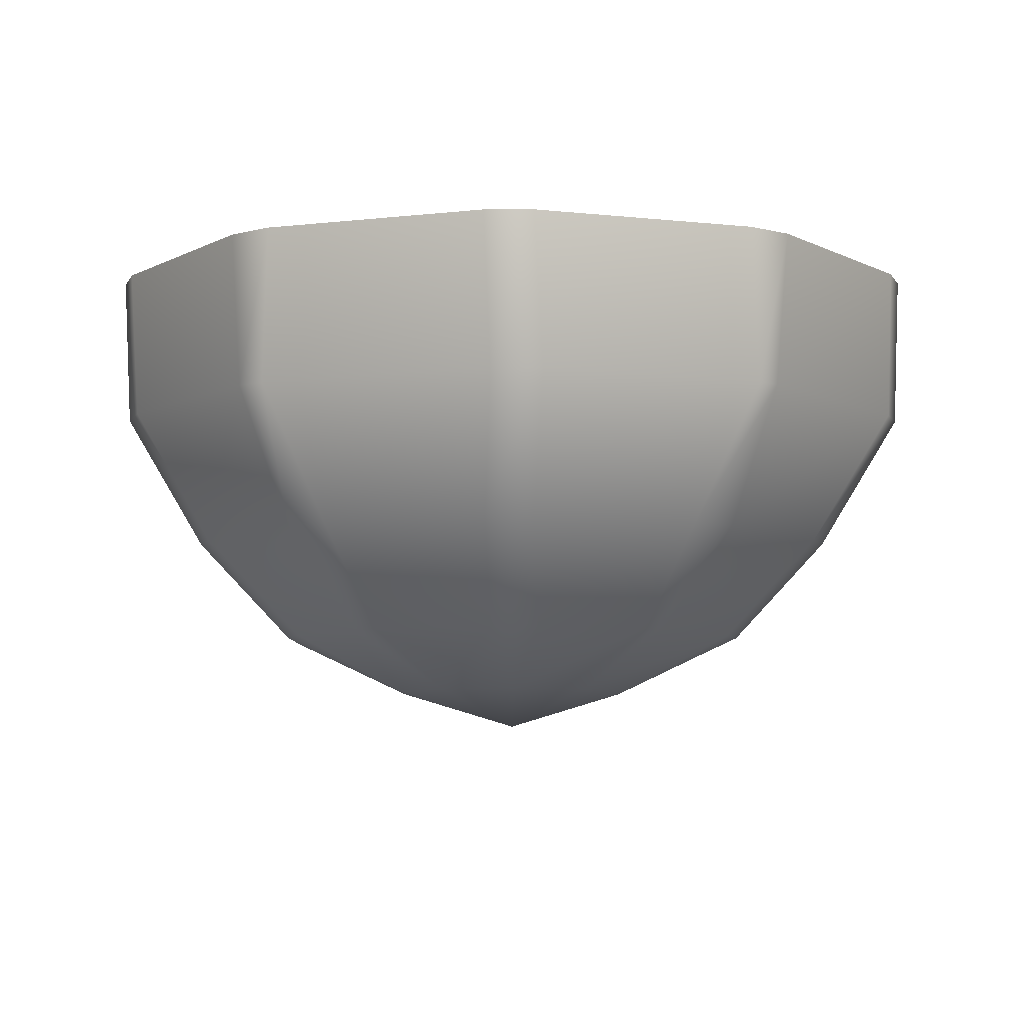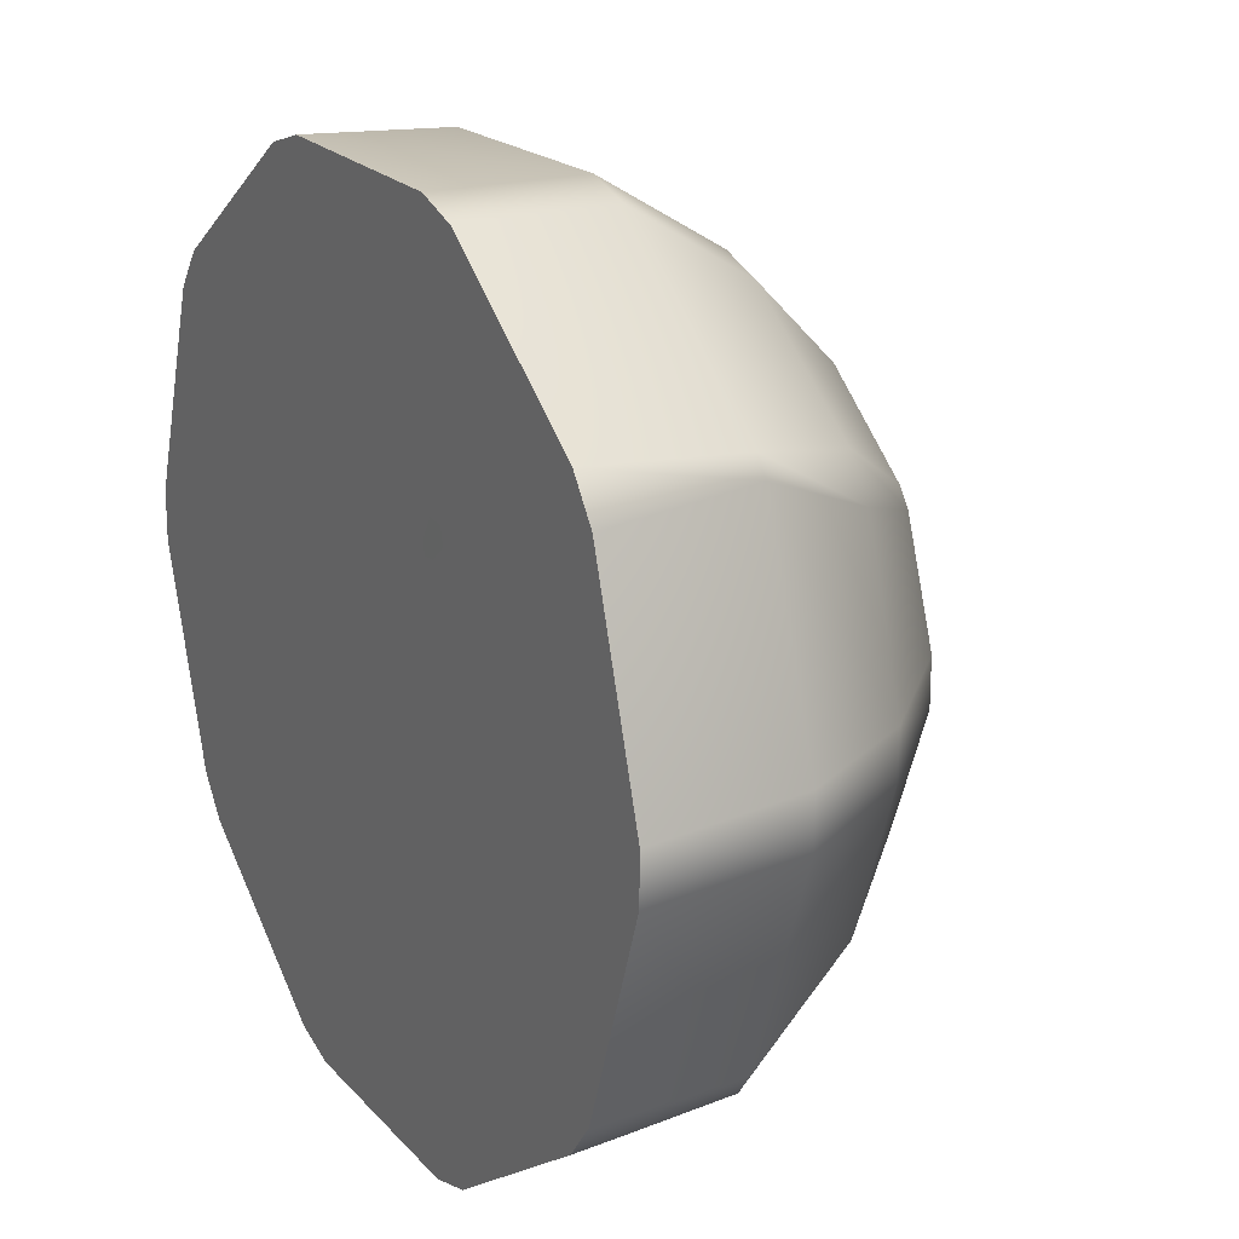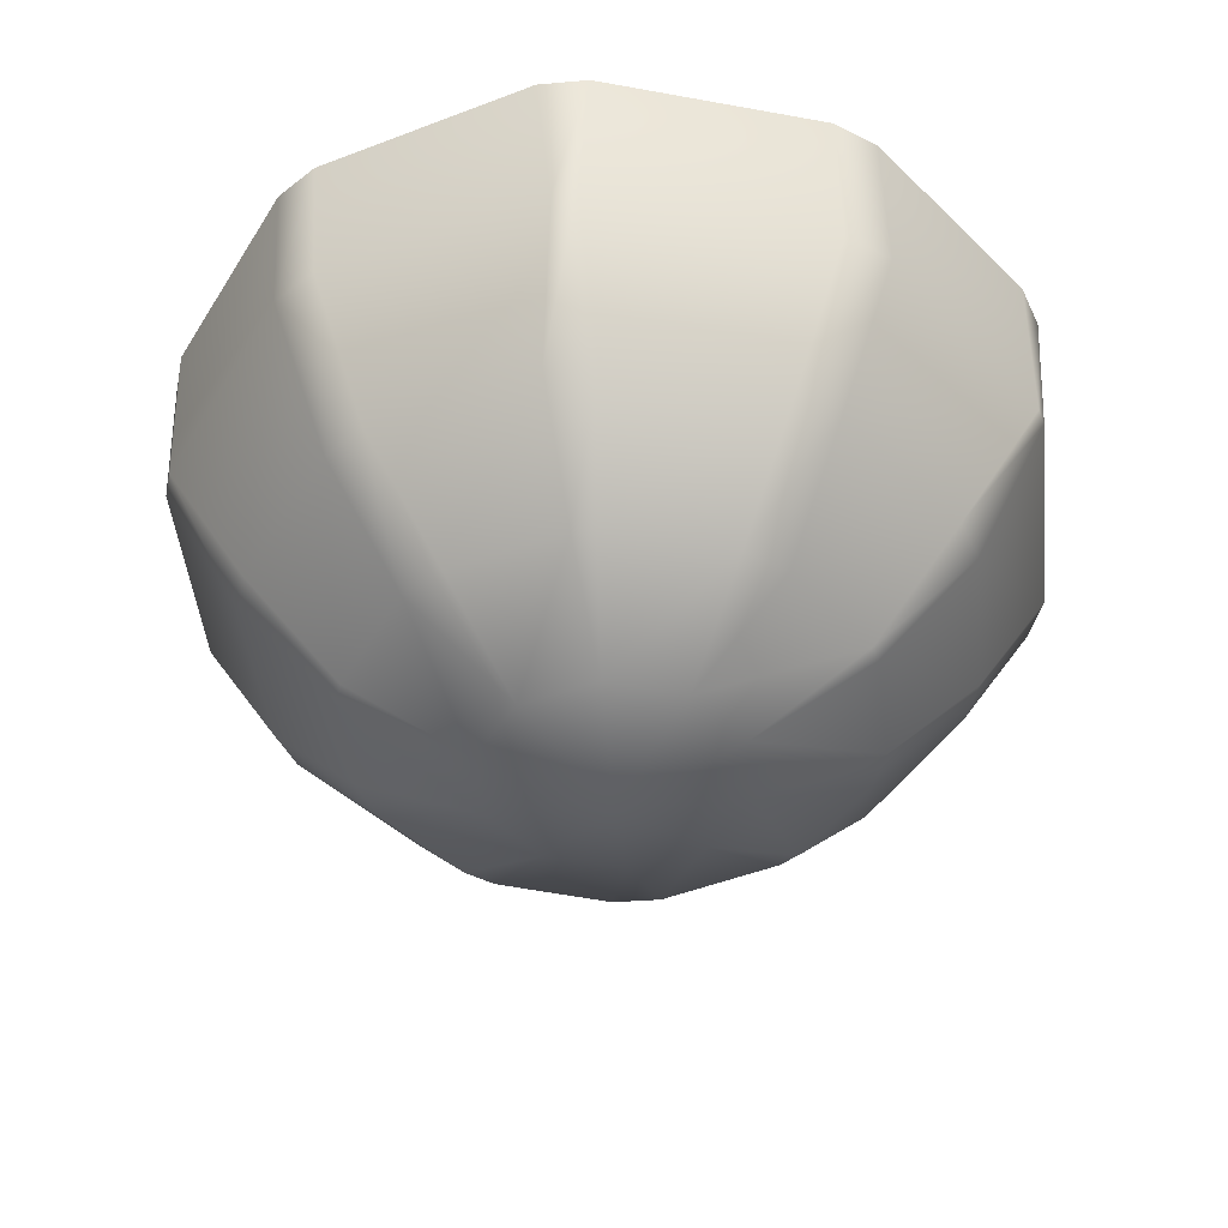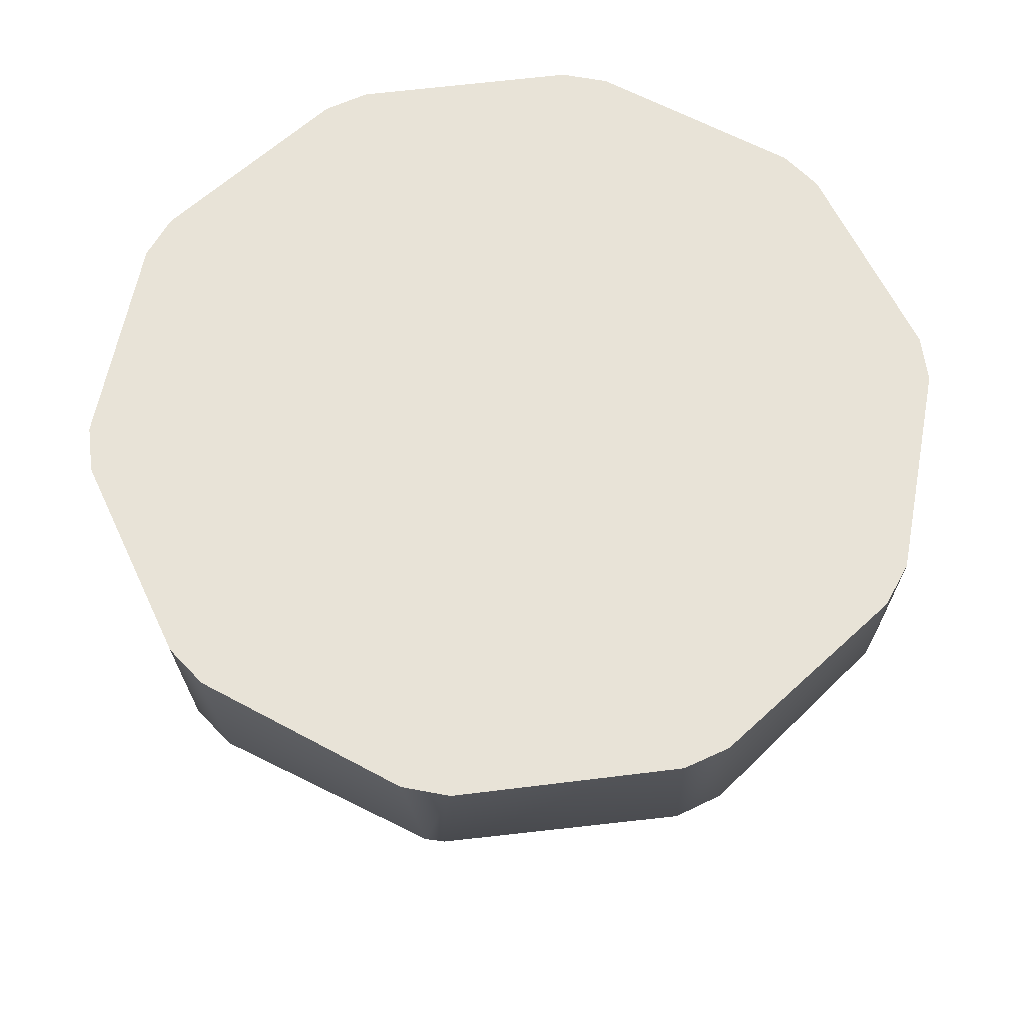
<metadata>
{"format":"obj","ext":"obj","renderer":"f3d","projection":"perspective","resolution":1024,"background":"white","views":[{"elev":-6.8,"azim":-90.6,"up":"+Y"},{"elev":20.7,"azim":-120.2,"up":"+Z"},{"elev":-44.1,"azim":-49.0,"up":"+Y"},{"elev":61.7,"azim":27.8,"up":"+Y"}]}
</metadata>
<code>
g WatermellonBottom
v 0.8031 0 -0.7931
v 1.096 0 -0.271
v -5.221e-10 1.526e-07 -2.243e-08
v 1.096 0 -0.271
v 1.116 0 -0.1695
v -5.221e-10 1.526e-07 -2.243e-08
v 1.116 0 -0.1695
v 1.046 0 0.4248
v -5.221e-10 1.526e-07 -2.243e-08
v 1.046 0 0.4248
v 1.002 0 0.5188
v -5.221e-10 1.526e-07 -2.243e-08
v 1.002 0 0.5188
v 0.5963 0 0.9583
v -5.221e-10 1.526e-07 -2.243e-08
v 0.5963 0 0.9583
v 0.5061 0 1.009
v -5.221e-10 1.526e-07 -2.243e-08
v 0.5061 0 1.009
v -0.08086 0 1.126
v -5.221e-10 1.526e-07 -2.243e-08
v -0.08086 0 1.126
v -0.1836 0 1.114
v -5.221e-10 1.526e-07 -2.243e-08
v -0.1836 0 1.114
v -0.7272 0 0.8633
v -5.221e-10 1.526e-07 -2.243e-08
v -0.7272 0 0.8633
v -0.8031 0 0.7931
v -5.221e-10 1.526e-07 -2.243e-08
v -0.8031 0 0.7931
v -1.096 0 0.271
v -5.221e-10 1.526e-07 -2.243e-08
v -1.096 0 0.271
v -1.116 0 0.1695
v -5.221e-10 1.526e-07 -2.243e-08
v -1.116 0 0.1695
v -1.046 0 -0.4248
v -5.221e-10 1.526e-07 -2.243e-08
v -1.046 0 -0.4248
v -1.002 0 -0.5188
v -5.221e-10 1.526e-07 -2.243e-08
v -1.002 0 -0.5188
v -0.5963 0 -0.9583
v -5.221e-10 1.526e-07 -2.243e-08
v -0.5963 0 -0.9583
v -0.5061 0 -1.009
v -5.221e-10 1.526e-07 -2.243e-08
v -0.5061 0 -1.009
v 0.08086 0 -1.126
v -5.221e-10 1.526e-07 -2.243e-08
v 0.08086 0 -1.126
v 0.1836 0 -1.114
v -5.221e-10 1.526e-07 -2.243e-08
v 0.1836 0 -1.114
v 0.7272 0 -0.8633
v -5.221e-10 1.526e-07 -2.243e-08
v 0.7272 0 -0.8633
v 0.8031 0 -0.7931
v -5.221e-10 1.526e-07 -2.243e-08
v 0.3303 -1.406 -0.24
v 0.6913 -1.222 -0.4079
v 0.6016 -1.222 -0.5314
v 0.8646 -0.9027 -0.6988
v 0.9523 -0.9027 -0.5737
v 1.059 -0.482 -0.868
v 1.153 -0.4835 -0.7388
v 1.094 0 -0.86
v 1.182 0 -0.7338
v 0.1262 -1.406 -0.3883
v 0.296 -1.222 -0.7444
v 0.1958 -1.222 -0.7761
v 0.2887 -0.9027 -1.074
v 0.4332 -0.9027 -1.024
v 0.3718 -0.482 -1.316
v 0.4765 -0.4835 -1.283
v 0.3792 0 -1.339
v 0.5249 0 -1.288
v -0.1262 -1.406 -0.3883
v -0.1743 -1.222 -0.7835
v -0.3195 -1.222 -0.7363
v -0.3975 -0.9027 -1.038
v -0.2514 -0.9027 -1.083
v -0.4983 -0.482 -1.275
v -0.3465 -0.4835 -1.325
v -0.48 0 -1.306
v -0.3326 0 -1.351
v -0.3303 -1.406 -0.24
v -0.6025 -1.222 -0.5302
v -0.6556 -1.222 -0.457
v -0.9318 -0.9027 -0.6064
v -0.8399 -0.9027 -0.7284
v -1.114 -0.4826 -0.7922
v -1.058 -0.4835 -0.8687
v -1.156 0 -0.7743
v -1.063 0 -0.8974
v -0.4083 -1.406 1.457e-07
v -0.799 -1.222 -0.07637
v -0.799 -1.222 0.07637
v -1.11 -0.9027 0.05716
v -1.108 -0.9027 -0.09555
v -1.367 -0.482 0.07979
v -1.367 -0.4835 -0.07979
v -1.39 0 0.05299
v -1.388 0 -0.1011
v -0.3303 -1.406 0.24
v -0.674 -1.222 0.4317
v -0.6322 -1.222 0.4893
v -0.8646 -0.9027 0.6988
v -0.9523 -0.9027 0.5737
v -1.093 -0.4826 0.8207
v -1.137 -0.4832 0.7605
v -1.094 0 0.86
v -1.182 0 0.7338
v -0.1262 -1.406 0.3883
v -0.3195 -1.222 0.7363
v -0.1743 -1.222 0.7835
v -0.2887 -0.9027 1.074
v -0.4332 -0.9027 1.024
v -0.3465 -0.482 1.325
v -0.4983 -0.4835 1.275
v -0.3792 0 1.339
v -0.5249 0 1.288
v 0.1262 -1.406 0.3883
v 0.211 -1.222 0.7723
v 0.2669 -1.222 0.7524
v 0.3975 -0.9027 1.038
v 0.2514 -0.9027 1.083
v 0.4378 -0.482 1.294
v 0.3795 -0.4835 1.314
v 0.48 0 1.306
v 0.3326 0 1.351
v 0.3303 -1.406 0.24
v 0.6016 -1.222 0.5314
v 0.6913 -1.222 0.4079
v 0.9318 -0.9027 0.6064
v 0.8399 -0.9027 0.7284
v 1.153 -0.482 0.7388
v 1.059 -0.4835 0.868
v 1.156 0 0.7743
v 1.063 0 0.8974
v 0.4083 -1.406 1.17e-07
v 0.799 -1.222 0.0475
v 0.799 -1.222 -0.02726
v 1.11 -0.9027 -0.05716
v 1.108 -0.9027 0.09555
v 1.367 -0.482 -0.02861
v 1.367 -0.4835 0.04931
v 1.39 0 -0.05299
v 1.388 0 0.1011
v 1.059 -0.482 -0.868
v 1.094 0 -0.86
v 0.5249 0 -1.288
v 0.4765 -0.4835 -1.283
v 0.8646 -0.9027 -0.6988
v 0.4332 -0.9027 -1.024
v 0.6016 -1.222 -0.5314
v 0.296 -1.222 -0.7444
v 0.3303 -1.406 -0.24
v 0.1262 -1.406 -0.3883
v -2.019e-08 -1.527 1.217e-07
v 0.4083 -1.406 1.17e-07
v 0.6913 -1.222 -0.4079
v 0.799 -1.222 -0.02726
v 0.9523 -0.9027 -0.5737
v 1.11 -0.9027 -0.05716
v 1.153 -0.4835 -0.7388
v 1.367 -0.482 -0.02861
v 1.182 0 -0.7338
v 1.39 0 -0.05299
v -0.1262 -1.406 -0.3883
v -0.1743 -1.222 -0.7835
v 0.1958 -1.222 -0.7761
v -0.2514 -0.9027 -1.083
v 0.2887 -0.9027 -1.074
v -0.3465 -0.4835 -1.325
v 0.3718 -0.482 -1.316
v -0.3326 0 -1.351
v 0.3792 0 -1.339
v -0.3303 -1.406 -0.24
v -0.4083 -1.406 1.457e-07
v -0.799 -1.222 -0.07637
v -0.6025 -1.222 -0.5302
v -0.6556 -1.222 -0.457
v -0.3195 -1.222 -0.7363
v -1.108 -0.9027 -0.09555
v -0.8399 -0.9027 -0.7284
v -0.9318 -0.9027 -0.6064
v -0.3975 -0.9027 -1.038
v -1.367 -0.4835 -0.07979
v -1.058 -0.4835 -0.8687
v -1.114 -0.4826 -0.7922
v -1.388 0 -0.1011
v -1.156 0 -0.7743
v -0.4983 -0.482 -1.275
v -1.063 0 -0.8974
v -0.48 0 -1.306
v -1.367 -0.482 0.07979
v -1.39 0 0.05299
v -1.182 0 0.7338
v -1.137 -0.4832 0.7605
v -1.11 -0.9027 0.05716
v -0.9523 -0.9027 0.5737
v -0.799 -1.222 0.07637
v -0.674 -1.222 0.4317
v -0.4083 -1.406 1.457e-07
v -0.3303 -1.406 0.24
v -2.019e-08 -1.527 1.217e-07
v -0.1262 -1.406 0.3883
v -0.3195 -1.222 0.7363
v -0.6322 -1.222 0.4893
v -0.4332 -0.9027 1.024
v -0.8646 -0.9027 0.6988
v -0.4983 -0.4835 1.275
v -1.093 -0.4826 0.8207
v -0.5249 0 1.288
v -1.094 0 0.86
v 0.1262 -1.406 0.3883
v 0.211 -1.222 0.7723
v -0.1743 -1.222 0.7835
v 0.2514 -0.9027 1.083
v -0.2887 -0.9027 1.074
v 0.3795 -0.4835 1.314
v -0.3465 -0.482 1.325
v 0.3326 0 1.351
v -0.3792 0 1.339
v 0.3303 -1.406 0.24
v 0.4083 -1.406 1.17e-07
v 0.799 -1.222 0.0475
v 0.6016 -1.222 0.5314
v 0.6913 -1.222 0.4079
v 0.2669 -1.222 0.7524
v 1.108 -0.9027 0.09555
v 0.8399 -0.9027 0.7284
v 0.9318 -0.9027 0.6064
v 0.3975 -0.9027 1.038
v 1.367 -0.4835 0.04931
v 1.059 -0.4835 0.868
v 1.153 -0.482 0.7388
v 1.388 0 0.1011
v 1.156 0 0.7743
v 0.4378 -0.482 1.294
v 1.063 0 0.8974
v 0.48 0 1.306
v 0.3217 0.01041 0.1091
v 0.415 0.01041 0.1263
v 0.4339 0.01041 0.1908
v 0.2714 0.01041 0.1333
v 0.3787 0.01041 0.2291
v 0.2953 0.01041 0.1837
v -0.03186 0.01041 -0.2219
v -0.04388 0.01041 -0.2974
v 0 0.01041 -0.329
v 0 0.01041 -0.1903
v 0.04388 0.01041 -0.2974
v 0.03186 0.01041 -0.2219
v -0.204 0.01041 0.08854
v -0.2778 0.01041 0.1211
v -0.3218 0.01041 0.08482
v -0.1803 0.01041 0.04752
v -0.3014 0.01041 0.03153
v -0.2211 0.01041 0.0235
v -0.3671 0.01302 0.4793
v -0.4074 0.01336 0.5454
v -0.462 0.01344 0.541
v -0.3709 0.01284 0.4339
v -0.4751 0.01324 0.4878
v -0.4163 0.01293 0.4374
v -0.009112 0.01041 0.8632
v 0.01877 0.01041 0.9675
v -0.03831 0.01041 1.018
v -0.0585 0.01041 0.8234
v -0.1046 0.01041 0.9803
v -0.09868 0.01041 0.8725
v 0.3573 0.01041 0.4834
v 0.4182 0.01041 0.5513
v 0.3946 0.01041 0.6114
v 0.3049 0.01041 0.4723
v 0.3302 0.01041 0.6081
v 0.2934 0.01041 0.5246
v 0.7541 0.01041 0.4201
v 0.8591 0.01041 0.4455
v 0.8765 0.01041 0.5199
v 0.6955 0.01041 0.4445
v 0.8114 0.01041 0.56
v 0.7195 0.01041 0.5033
v 0.5898 0.01041 -0.139
v 0.6661 0.01041 -0.1655
v 0.7071 0.01041 -0.1257
v 0.5628 0.01041 -0.1
v 0.6823 0.01041 -0.0742
v 0.6016 0.01041 -0.07275
v 0.5842 0.01041 -0.6355
v 0.6332 0.01041 -0.7317
v 0.7097 0.01041 -0.7313
v 0.5943 0.01041 -0.5729
v 0.7335 0.01041 -0.6587
v 0.657 0.01041 -0.5825
v 0.217 0.01041 -0.5588
v 0.243 0.01041 -0.6498
v 0.3088 0.01041 -0.6623
v 0.2362 0.01041 -0.5067
v 0.3415 0.01041 -0.6039
v 0.2885 0.01041 -0.5255
v -0.08822 0.01041 -0.8587
v -0.1277 0.01041 -0.9592
v -0.07669 0.01041 -1.016
v -0.03466 0.01041 -0.8247
v -0.006537 0.01041 -0.9858
v -0.0002627 0.01041 -0.878
v -0.3042 0.01041 -0.5258
v -0.3498 0.01041 -0.5885
v -0.3248 0.01041 -0.6372
v -0.2609 0.01041 -0.5119
v -0.2706 0.01041 -0.6289
v -0.2467 0.01041 -0.5552
v -0.7001 0.01041 -0.4737
v -0.8067 0.01041 -0.4907
v -0.8299 0.01041 -0.5635
v -0.6436 0.01041 -0.5026
v -0.7682 0.01041 -0.6085
v -0.6721 0.01041 -0.5592
v -0.5955 0.01041 -0.1204
v -0.6726 0.01041 -0.1277
v -0.6925 0.01041 -0.1788
v -0.5564 0.01041 -0.1436
v -0.6504 0.01041 -0.2138
v -0.5793 0.01041 -0.1829
v -0.8079 0.01041 0.3041
v -0.895 0.01041 0.3679
v -0.9631 0.01041 0.3331
v -0.7887 0.01041 0.2437
v -0.9516 0.01041 0.2576
v -0.849 0.01041 0.224
v 1.182 0 -0.7338
v 1.39 0 -0.05299
v 1.201 0 -0.297
v 0.8802 0 -0.8691
v 1.223 0 -0.1858
v 1.094 0 -0.86
v 1.388 0 0.1011
v 0.7969 0 -0.9461
v 1.146 0 0.4656
v 0.5249 0 -1.288
v 1.156 0 0.7743
v 0.2012 0 -1.221
v 1.099 0 0.5685
v 0.3792 0 -1.339
v 1.063 0 0.8974
v 0.08862 0 -1.234
v 0.6535 0 1.05
v -0.3326 0 -1.351
v 0.48 0 1.306
v -0.5546 0 -1.106
v 0.5546 0 1.106
v -0.48 0 -1.306
v 0.3326 0 1.351
v -0.6535 0 -1.05
v -0.08862 0 1.234
v -1.063 0 -0.8974
v -0.3792 0 1.339
v -1.099 0 -0.5685
v -0.2012 0 1.221
v -1.156 0 -0.7743
v -0.5249 0 1.288
v -1.146 0 -0.4656
v -0.7969 0 0.9461
v -1.388 0 -0.1011
v -1.094 0 0.86
v -1.223 0 0.1858
v -0.8802 0 0.8691
v -1.39 0 0.05299
v -1.182 0 0.7338
v -1.201 0 0.297
v 0.8802 0 -0.8691
v 1.096 0 -0.271
v 0.8031 0 -0.7931
v 1.201 0 -0.297
v 0.7969 0 -0.9461
v 1.116 0 -0.1695
v 0.7272 0 -0.8633
v 1.223 0 -0.1858
v 0.2012 0 -1.221
v 1.046 0 0.4248
v 0.1836 0 -1.114
v 1.146 0 0.4656
v 0.08862 0 -1.234
v 1.002 0 0.5188
v 0.08086 0 -1.126
v 1.099 0 0.5685
v -0.5546 0 -1.106
v 0.5963 0 0.9583
v -0.5061 0 -1.009
v 0.6535 0 1.05
v -0.6535 0 -1.05
v 0.5061 0 1.009
v -0.5963 0 -0.9583
v 0.5546 0 1.106
v -1.099 0 -0.5685
v -0.08086 0 1.126
v -1.002 0 -0.5188
v -0.08862 0 1.234
v -1.146 0 -0.4656
v -0.1836 0 1.114
v -1.046 0 -0.4248
v -0.2012 0 1.221
v -1.223 0 0.1858
v -0.7272 0 0.8633
v -1.116 0 0.1695
v -0.7969 0 0.9461
v -1.201 0 0.297
v -0.8031 0 0.7931
v -1.096 0 0.271
v -0.8802 0 0.8691
g WatermellonBottom_0
f 3 2 1
f 6 5 4
f 9 8 7
f 12 11 10
f 15 14 13
f 18 17 16
f 21 20 19
f 24 23 22
f 27 26 25
f 30 29 28
f 33 32 31
f 36 35 34
f 39 38 37
f 42 41 40
f 45 44 43
f 48 47 46
f 51 50 49
f 54 53 52
f 57 56 55
f 60 59 58
f 63 62 61
f 63 64 62
f 64 65 62
f 64 66 65
f 66 67 65
f 66 68 67
f 68 69 67
f 72 71 70
f 72 73 71
f 73 74 71
f 73 75 74
f 75 76 74
f 75 77 76
f 77 78 76
f 81 80 79
f 81 82 80
f 82 83 80
f 82 84 83
f 84 85 83
f 84 86 85
f 86 87 85
f 90 89 88
f 90 91 89
f 91 92 89
f 91 93 92
f 93 94 92
f 93 95 94
f 95 96 94
f 99 98 97
f 99 100 98
f 100 101 98
f 100 102 101
f 102 103 101
f 102 104 103
f 104 105 103
f 108 107 106
f 108 109 107
f 109 110 107
f 109 111 110
f 111 112 110
f 111 113 112
f 113 114 112
f 117 116 115
f 117 118 116
f 118 119 116
f 118 120 119
f 120 121 119
f 120 122 121
f 122 123 121
f 126 125 124
f 126 127 125
f 127 128 125
f 127 129 128
f 129 130 128
f 129 131 130
f 131 132 130
f 135 134 133
f 135 136 134
f 136 137 134
f 136 138 137
f 138 139 137
f 138 140 139
f 140 141 139
f 144 143 142
f 144 145 143
f 145 146 143
f 145 147 146
f 147 148 146
f 147 149 148
f 149 150 148
f 153 152 151
f 154 153 151
f 154 151 155
f 156 154 155
f 156 155 157
f 158 156 157
f 158 157 159
f 160 158 159
f 159 161 160
f 162 161 159
f 159 163 162
f 163 164 162
f 163 165 164
f 165 166 164
f 165 167 166
f 167 168 166
f 167 169 168
f 169 170 168
f 160 161 171
f 171 172 160
f 172 173 160
f 172 174 173
f 174 175 173
f 174 176 175
f 176 177 175
f 176 178 177
f 178 179 177
f 171 161 180
f 180 161 181
f 181 182 180
f 180 183 171
f 182 184 180
f 183 185 171
f 182 186 184
f 183 187 185
f 186 188 184
f 187 189 185
f 186 190 188
f 187 191 189
f 190 192 188
f 190 193 192
f 193 194 192
f 191 195 189
f 191 196 195
f 196 197 195
f 200 199 198
f 201 200 198
f 201 198 202
f 203 201 202
f 203 202 204
f 205 203 204
f 205 204 206
f 207 205 206
f 206 208 207
f 207 208 209
f 209 210 207
f 210 211 207
f 210 212 211
f 212 213 211
f 212 214 213
f 214 215 213
f 214 216 215
f 216 217 215
f 209 208 218
f 218 219 209
f 219 220 209
f 219 221 220
f 221 222 220
f 221 223 222
f 223 224 222
f 223 225 224
f 225 226 224
f 218 208 227
f 227 208 228
f 228 229 227
f 227 230 218
f 229 231 227
f 230 232 218
f 229 233 231
f 230 234 232
f 233 235 231
f 234 236 232
f 233 237 235
f 234 238 236
f 237 239 235
f 237 240 239
f 240 241 239
f 238 242 236
f 238 243 242
f 243 244 242
f 247 246 245
f 248 247 245
f 249 247 248
f 250 249 248
f 253 252 251
f 254 253 251
f 255 253 254
f 256 255 254
f 259 258 257
f 260 259 257
f 261 259 260
f 262 261 260
f 265 264 263
f 266 265 263
f 267 265 266
f 268 267 266
f 271 270 269
f 272 271 269
f 273 271 272
f 274 273 272
f 277 276 275
f 278 277 275
f 279 277 278
f 280 279 278
f 283 282 281
f 284 283 281
f 285 283 284
f 286 285 284
f 289 288 287
f 290 289 287
f 291 289 290
f 292 291 290
f 295 294 293
f 296 295 293
f 297 295 296
f 298 297 296
f 301 300 299
f 302 301 299
f 303 301 302
f 304 303 302
f 307 306 305
f 308 307 305
f 309 307 308
f 310 309 308
f 313 312 311
f 314 313 311
f 315 313 314
f 316 315 314
f 319 318 317
f 320 319 317
f 321 319 320
f 322 321 320
f 325 324 323
f 326 325 323
f 327 325 326
f 328 327 326
f 331 330 329
f 332 331 329
f 333 331 332
f 334 333 332
f 337 336 335
f 338 337 335
f 337 339 336
f 338 335 340
f 339 341 336
f 342 338 340
f 339 343 341
f 342 340 344
f 343 345 341
f 346 342 344
f 343 347 345
f 346 344 348
f 347 349 345
f 350 346 348
f 347 351 349
f 350 348 352
f 351 353 349
f 354 350 352
f 351 355 353
f 354 352 356
f 355 357 353
f 358 354 356
f 355 359 357
f 358 356 360
f 359 361 357
f 362 358 360
f 359 363 361
f 362 360 364
f 363 365 361
f 366 362 364
f 363 367 365
f 366 364 368
f 367 369 365
f 370 366 368
f 367 371 369
f 370 368 372
f 371 373 369
f 374 370 372
f 374 372 373
f 371 374 373
f 377 376 375
f 376 378 375
f 377 375 379
f 376 380 378
f 381 377 379
f 380 382 378
f 381 379 383
f 380 384 382
f 385 381 383
f 384 386 382
f 385 383 387
f 384 388 386
f 389 385 387
f 388 390 386
f 389 387 391
f 388 392 390
f 393 389 391
f 392 394 390
f 393 391 395
f 392 396 394
f 397 393 395
f 396 398 394
f 397 395 399
f 396 400 398
f 401 397 399
f 400 402 398
f 401 399 403
f 400 404 402
f 405 401 403
f 404 406 402
f 405 403 407
f 404 408 406
f 409 405 407
f 408 410 406
f 409 407 411
f 408 412 410
f 413 409 411
f 412 414 410
f 413 411 414
f 412 413 414

</code>
